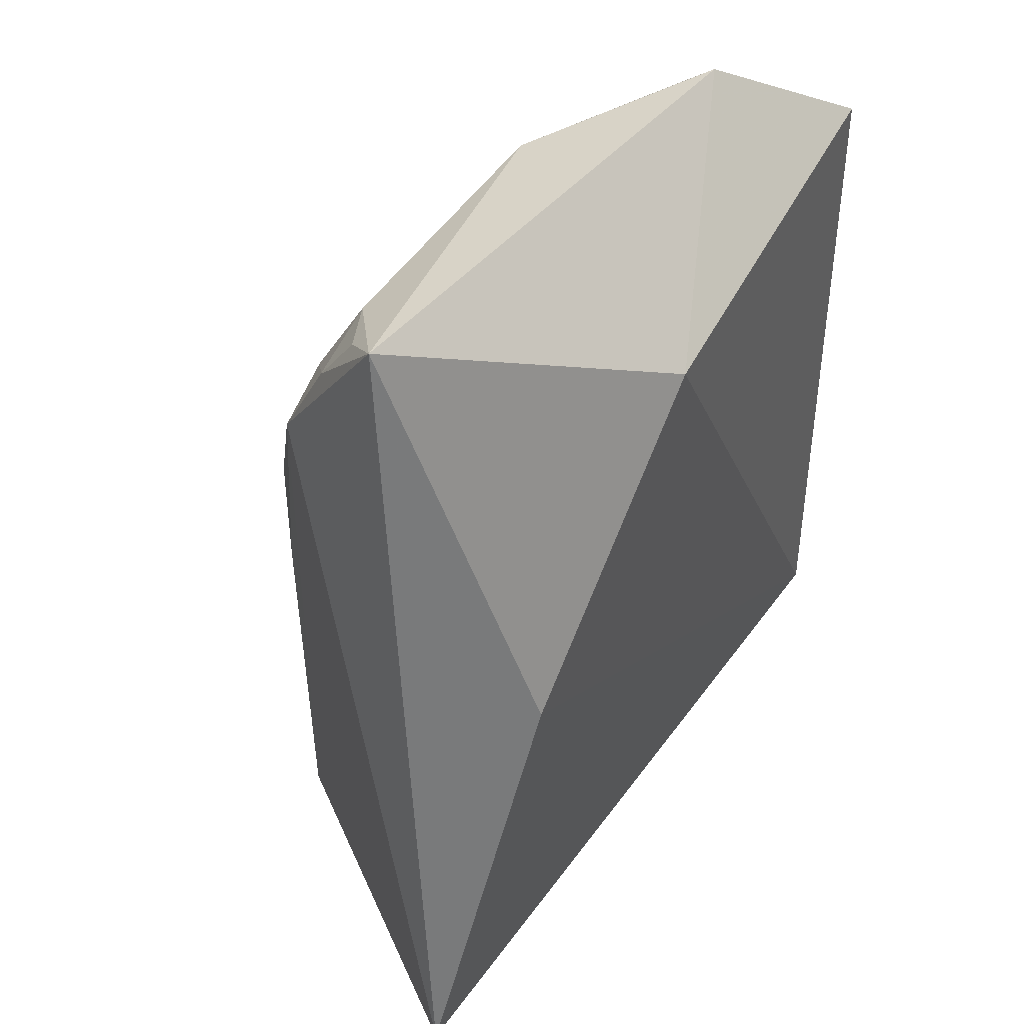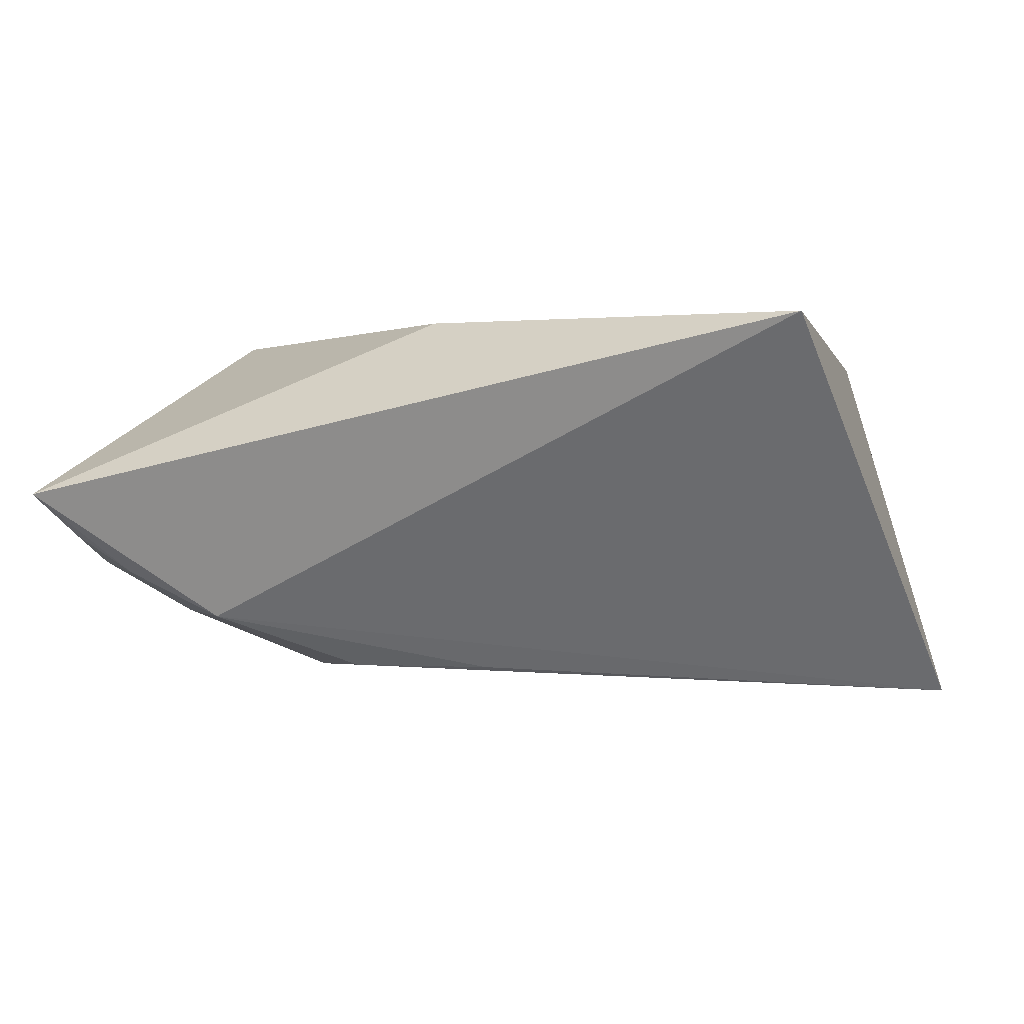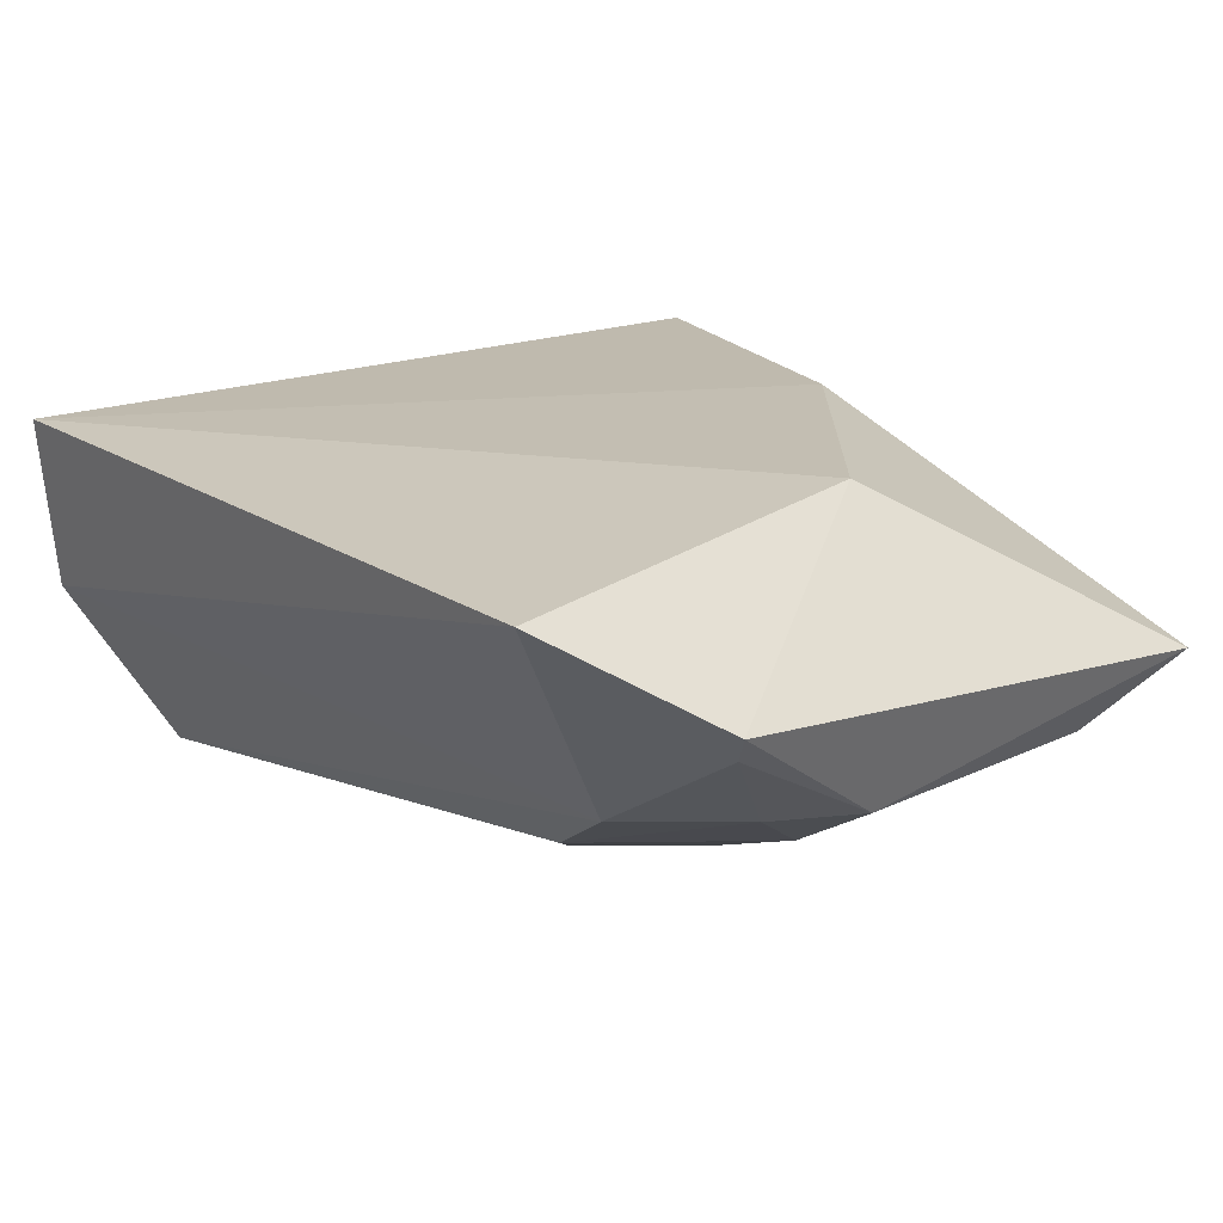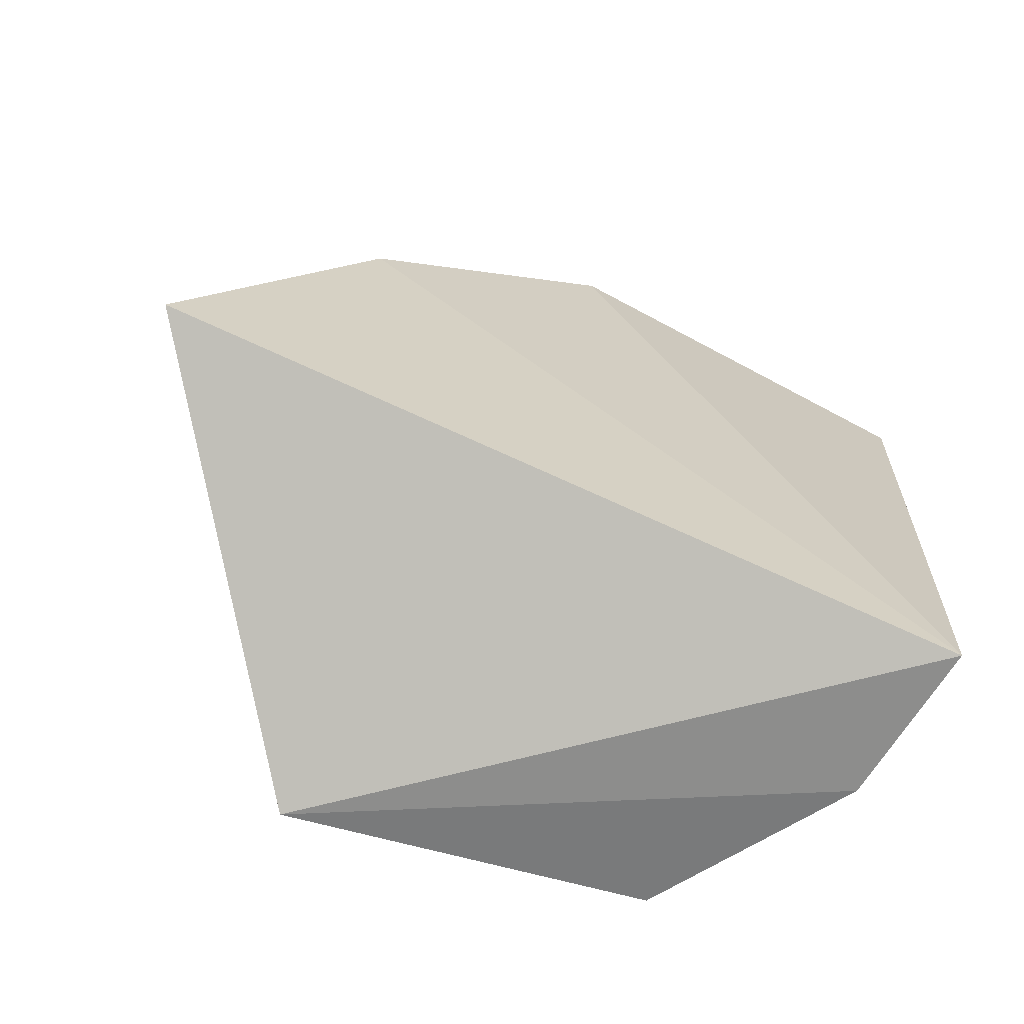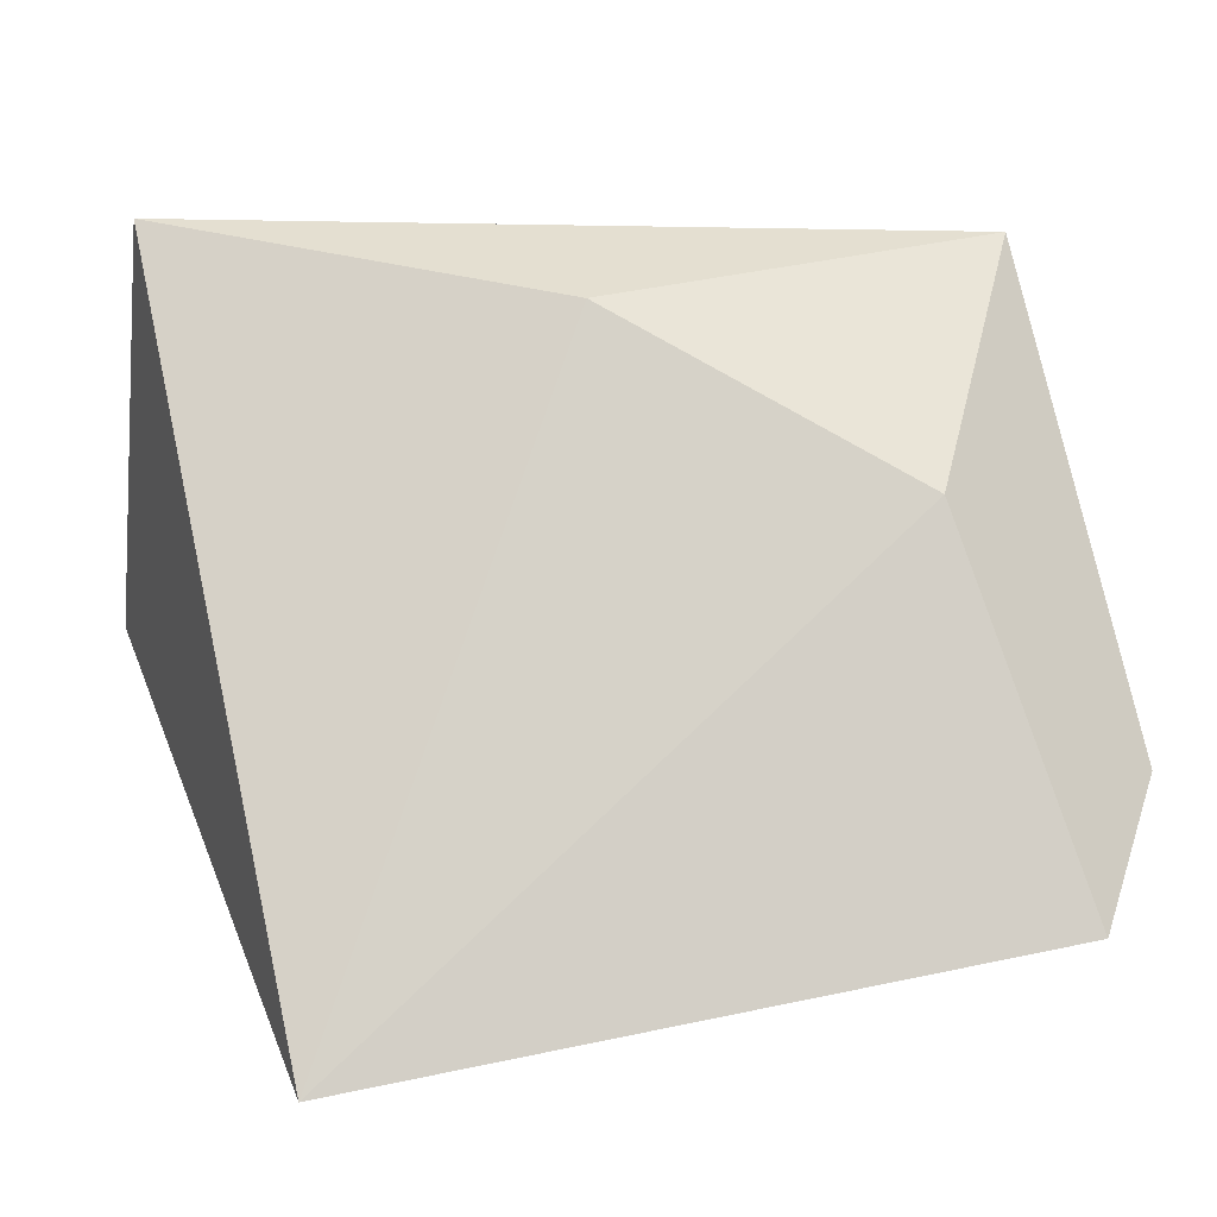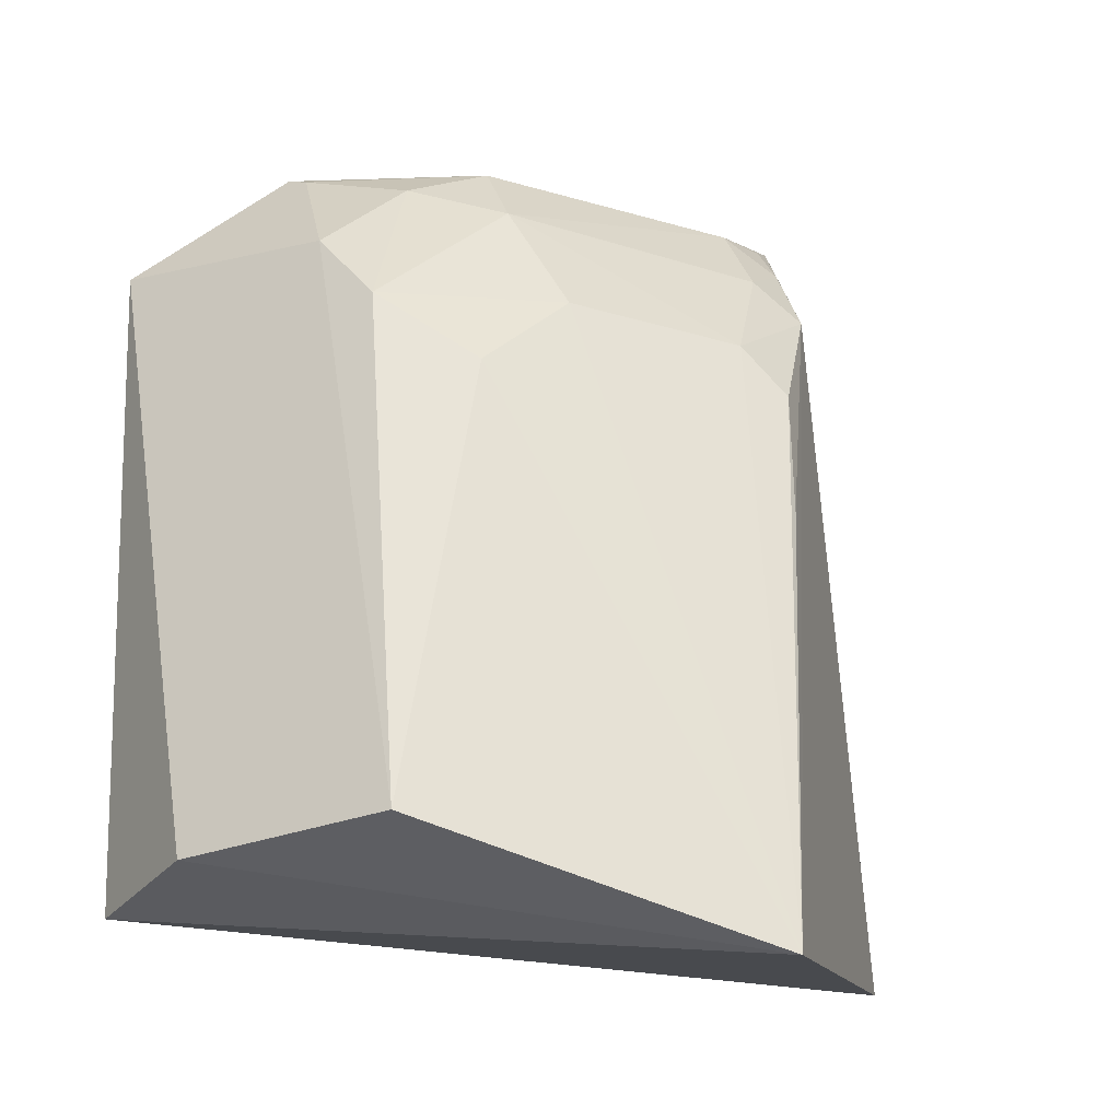
<metadata>
{"format":"obj","ext":"obj","renderer":"f3d","projection":"perspective","resolution":1024,"background":"white","views":[{"elev":49.0,"azim":-57.5,"up":"+Y"},{"elev":-1.2,"azim":-81.8,"up":"+Z"},{"elev":17.3,"azim":135.5,"up":"+Z"},{"elev":-67.6,"azim":-24.9,"up":"+Y"},{"elev":78.2,"azim":74.8,"up":"+Z"},{"elev":-31.2,"azim":157.4,"up":"+Y"}]}
</metadata>
<code>
v 0.01841 0.03142 0.03094
v 0.01653 0.002897 0.03218
v 0.01021 0.002231 0.01781
v -0.003903 0.02554 0.01801
v -0.01603 0.00466 0.03177
v 0.011 0.02544 0.02017
v 0.01558 0.002648 0.02546
v 0.001855 0.03025 0.03228
v -0.004789 -0.0009105 0.01709
v 0.01261 0.02914 0.02245
v 0.007228 0.02182 0.01797
v -0.008562 0.01983 0.03228
v -0.00794 0.02924 0.02013
v 0.005321 0.03119 0.02032
v 0.003588 0.02552 0.01797
v -0.005989 0.02362 0.01805
v -0.009146 0.03692 0.02527
v 0.008988 0.03289 0.02249
v -0.005864 0.03098 0.02036
v -0.005984 0.0181 0.01798
v 0.01281 0.03563 0.02704
v 0.005499 0.03469 0.02236
v -0.007867 0.03301 0.02199
v 0.01234 0.03494 0.02601
v -0.005645 0.03481 0.02244
v -0.007892 0.03542 0.02358
f 7 1 2
f 8 2 1
f 9 2 5
f 9 7 2
f 9 3 7
f 10 3 6
f 10 7 3
f 10 1 7
f 11 6 3
f 11 3 9
f 12 5 2
f 12 2 8
f 13 9 5
f 15 11 9
f 15 9 4
f 15 4 14
f 15 14 6
f 15 6 11
f 16 13 4
f 16 4 9
f 17 13 5
f 17 5 12
f 17 12 8
f 18 10 6
f 18 6 14
f 19 14 4
f 19 4 13
f 20 16 9
f 20 9 13
f 20 13 16
f 21 17 8
f 21 8 1
f 22 18 14
f 22 17 21
f 23 19 13
f 23 13 17
f 24 10 18
f 24 22 21
f 24 18 22
f 24 21 1
f 24 1 10
f 25 22 14
f 25 14 19
f 25 19 23
f 25 17 22
f 26 25 23
f 26 23 17
f 26 17 25

</code>
